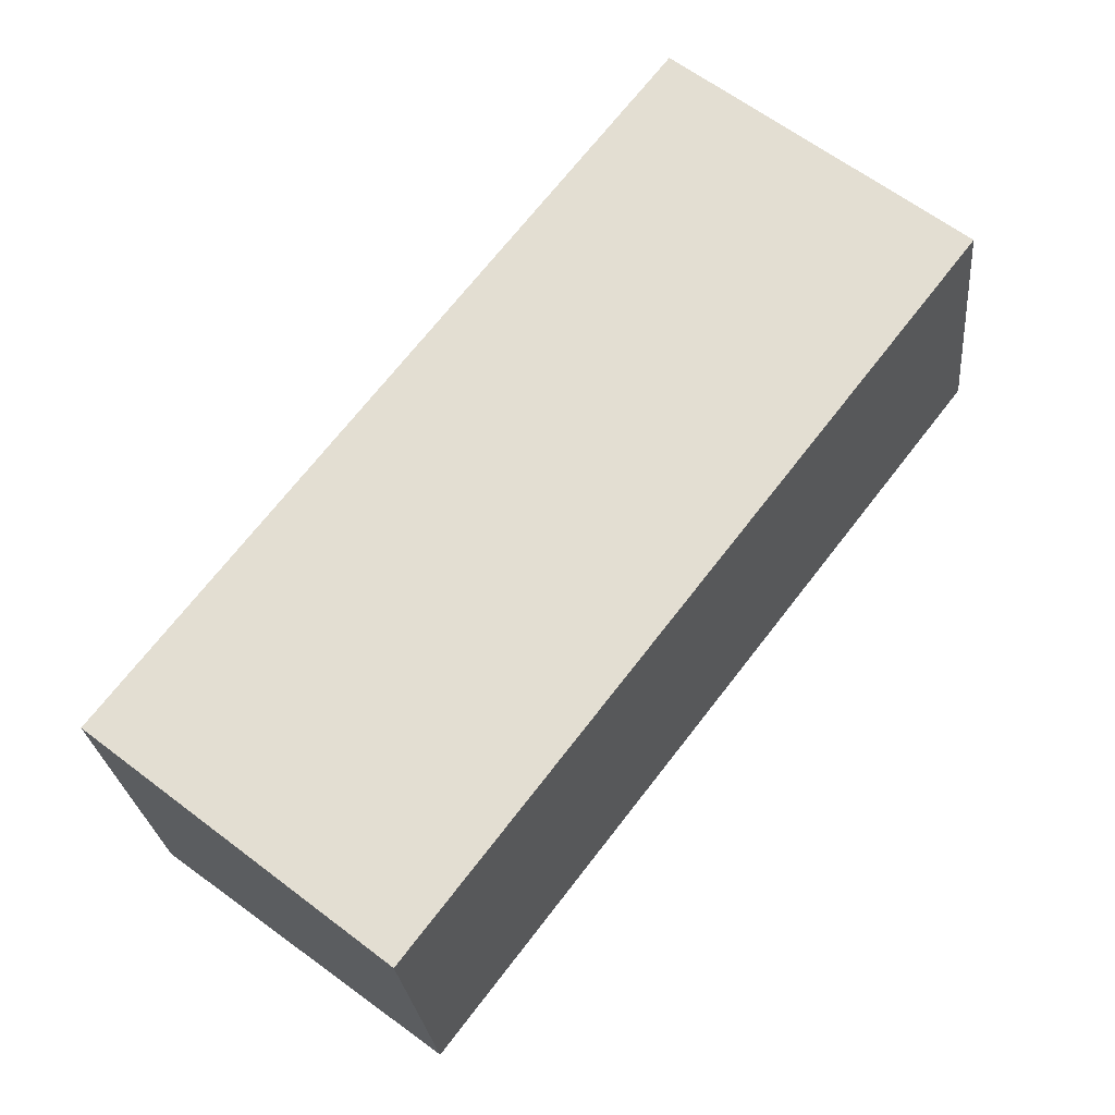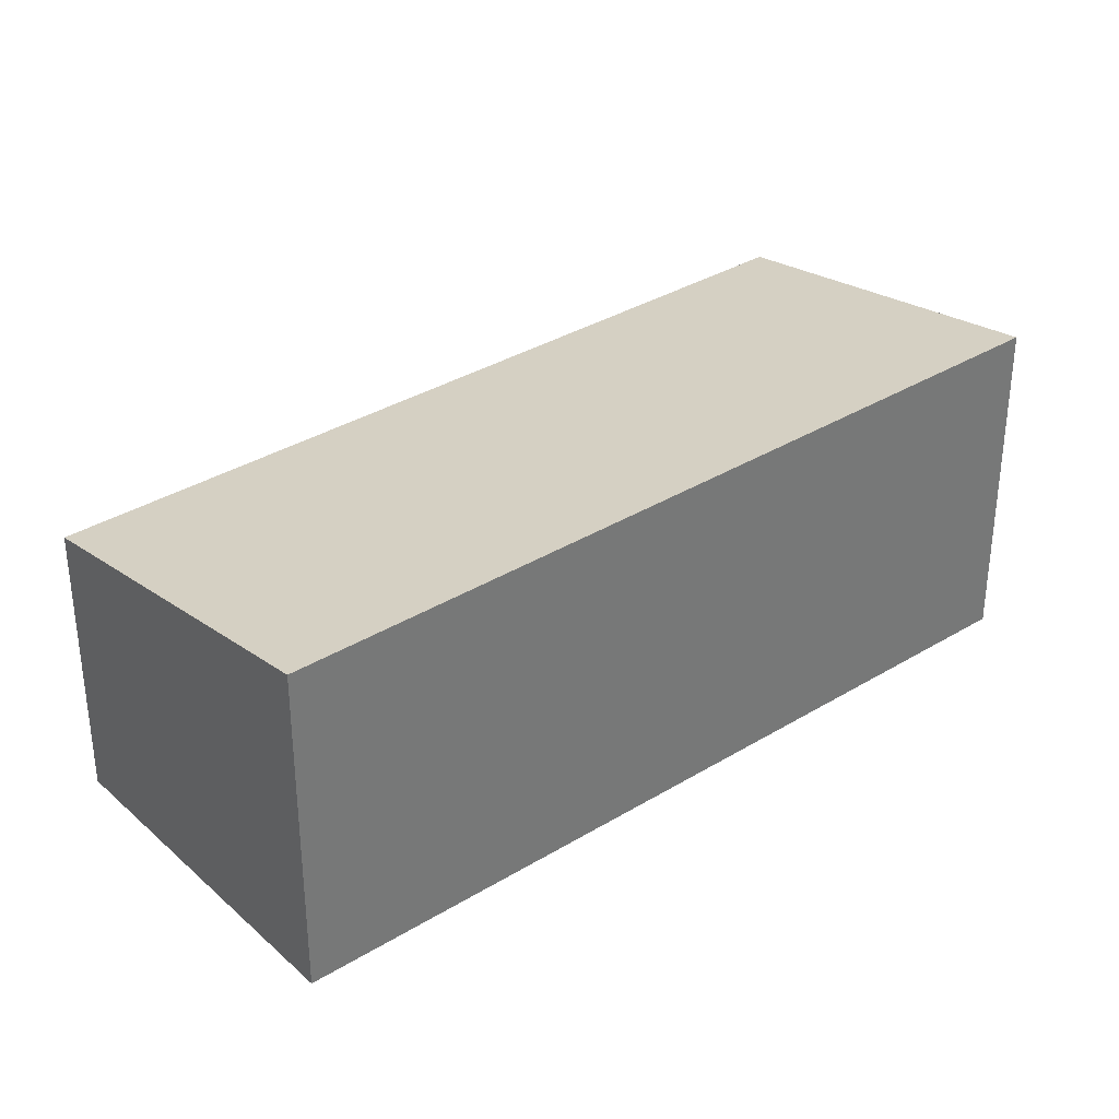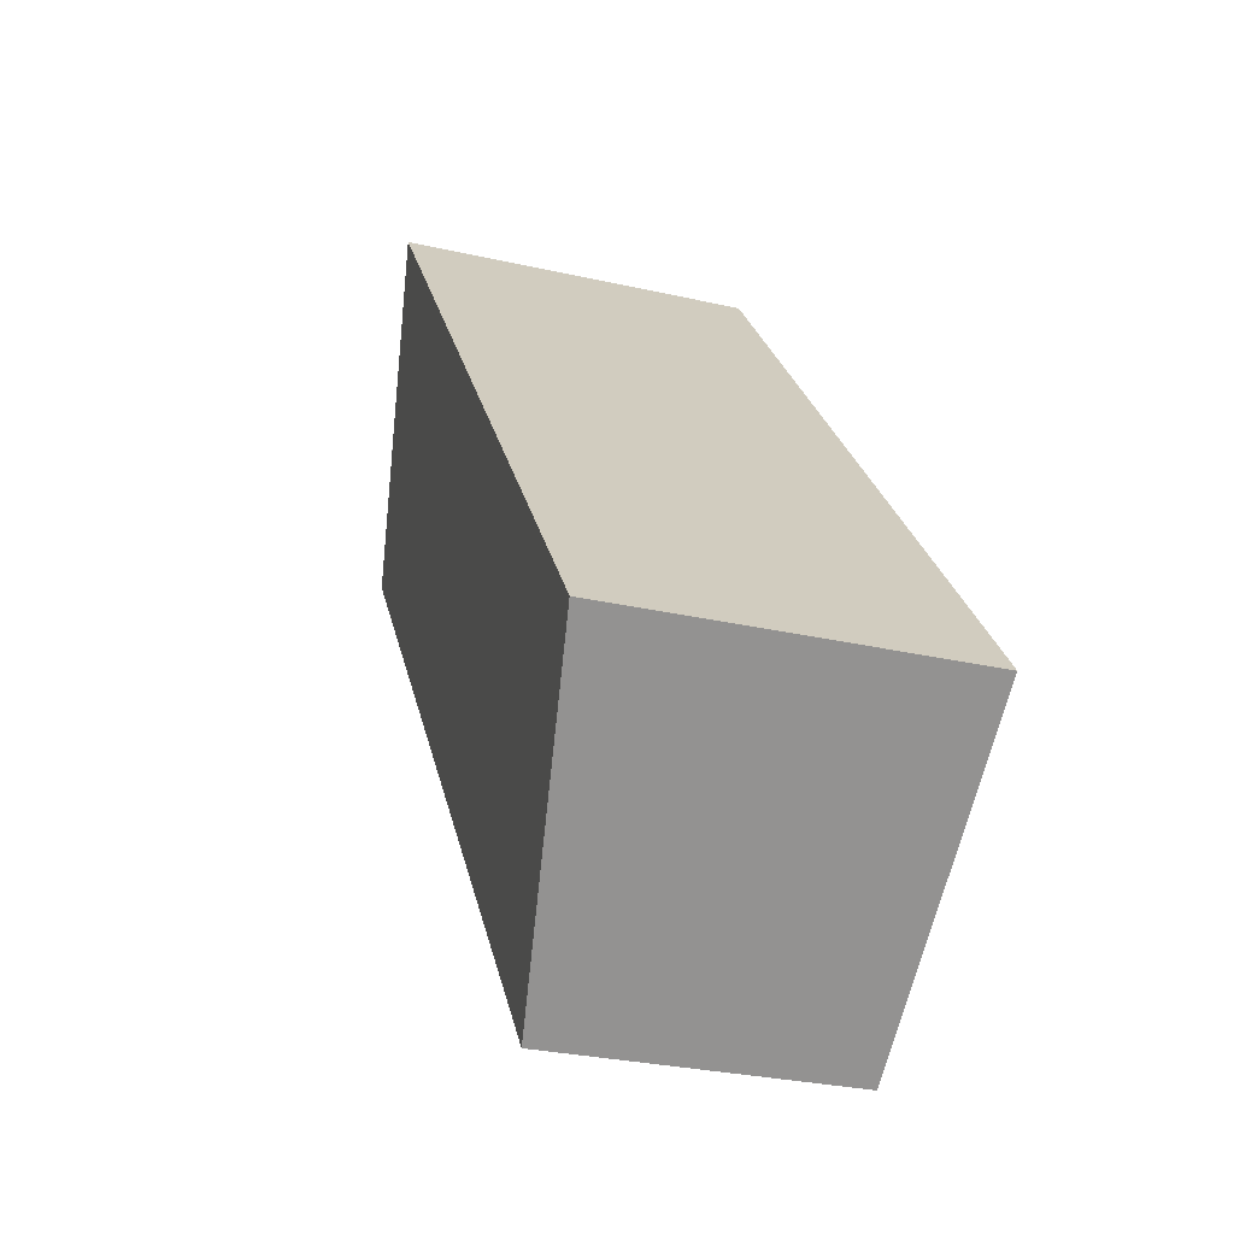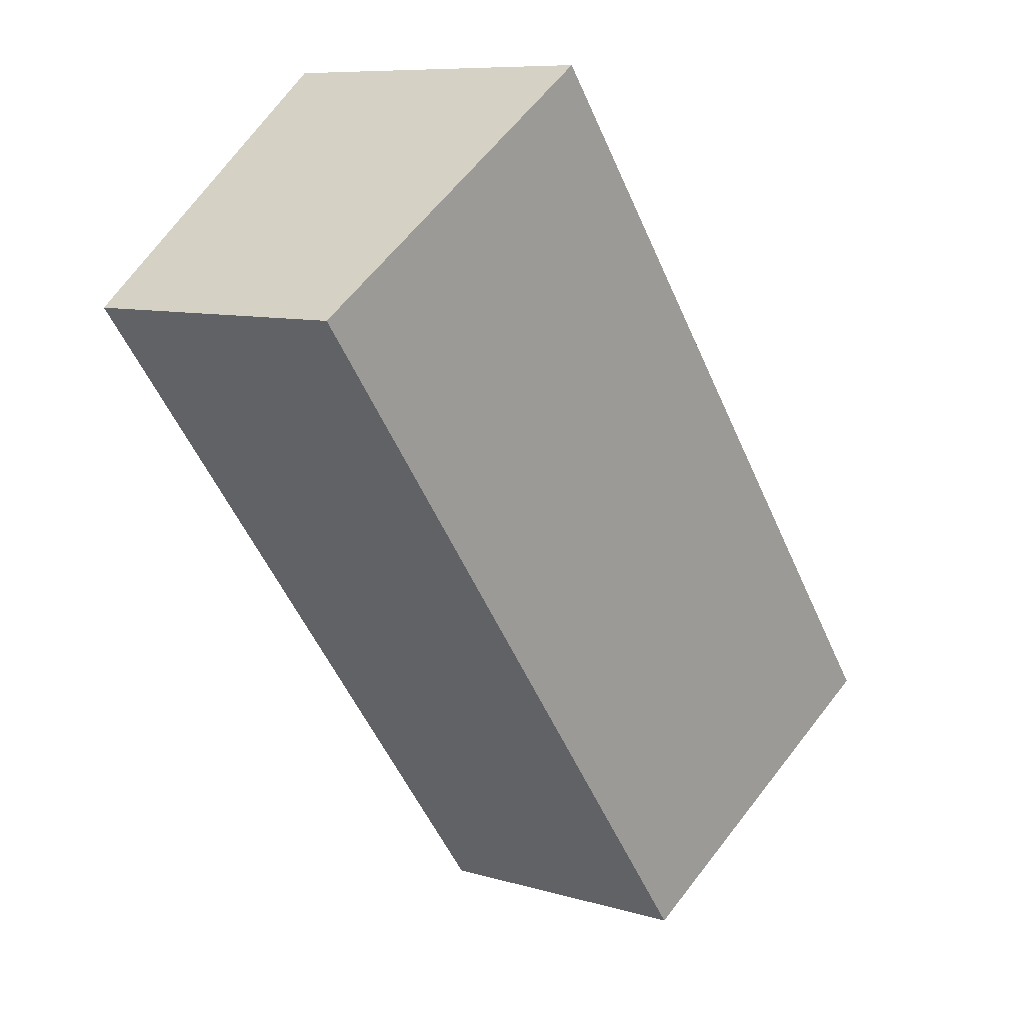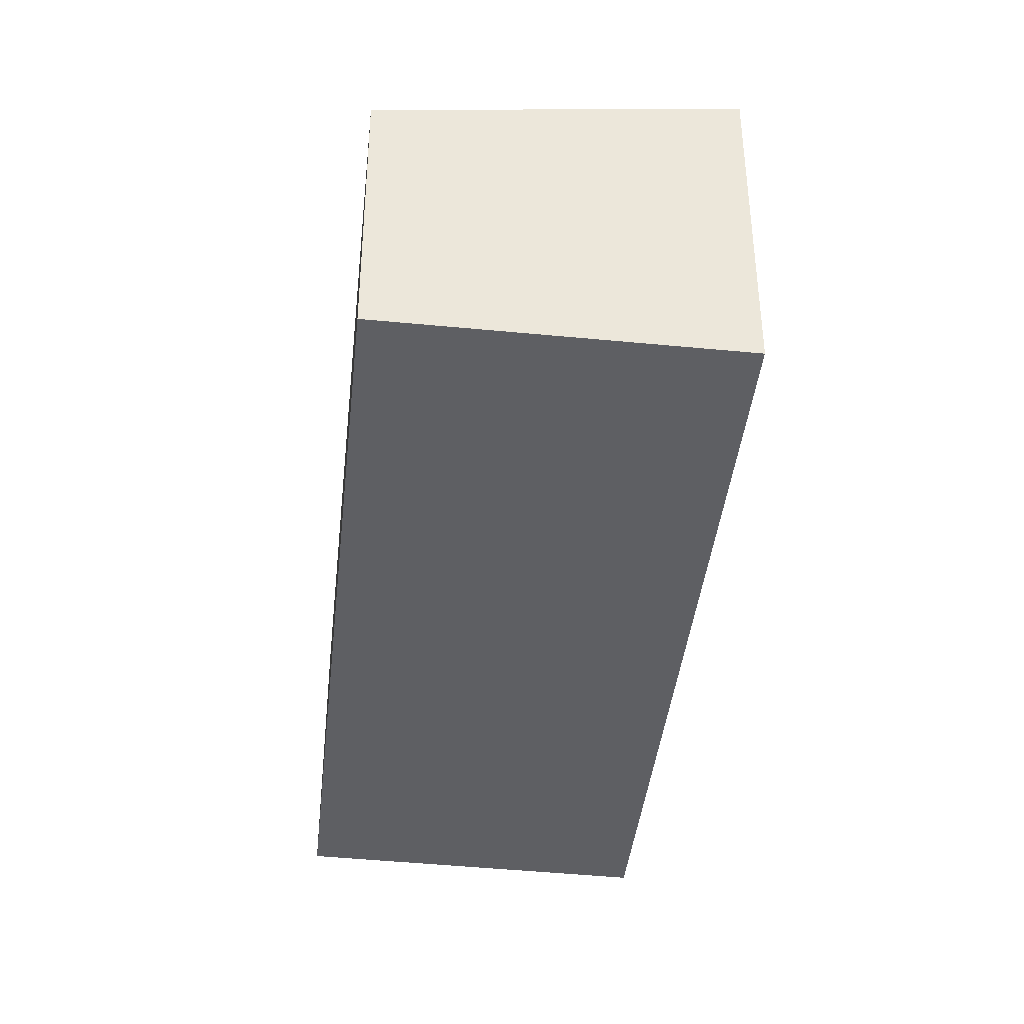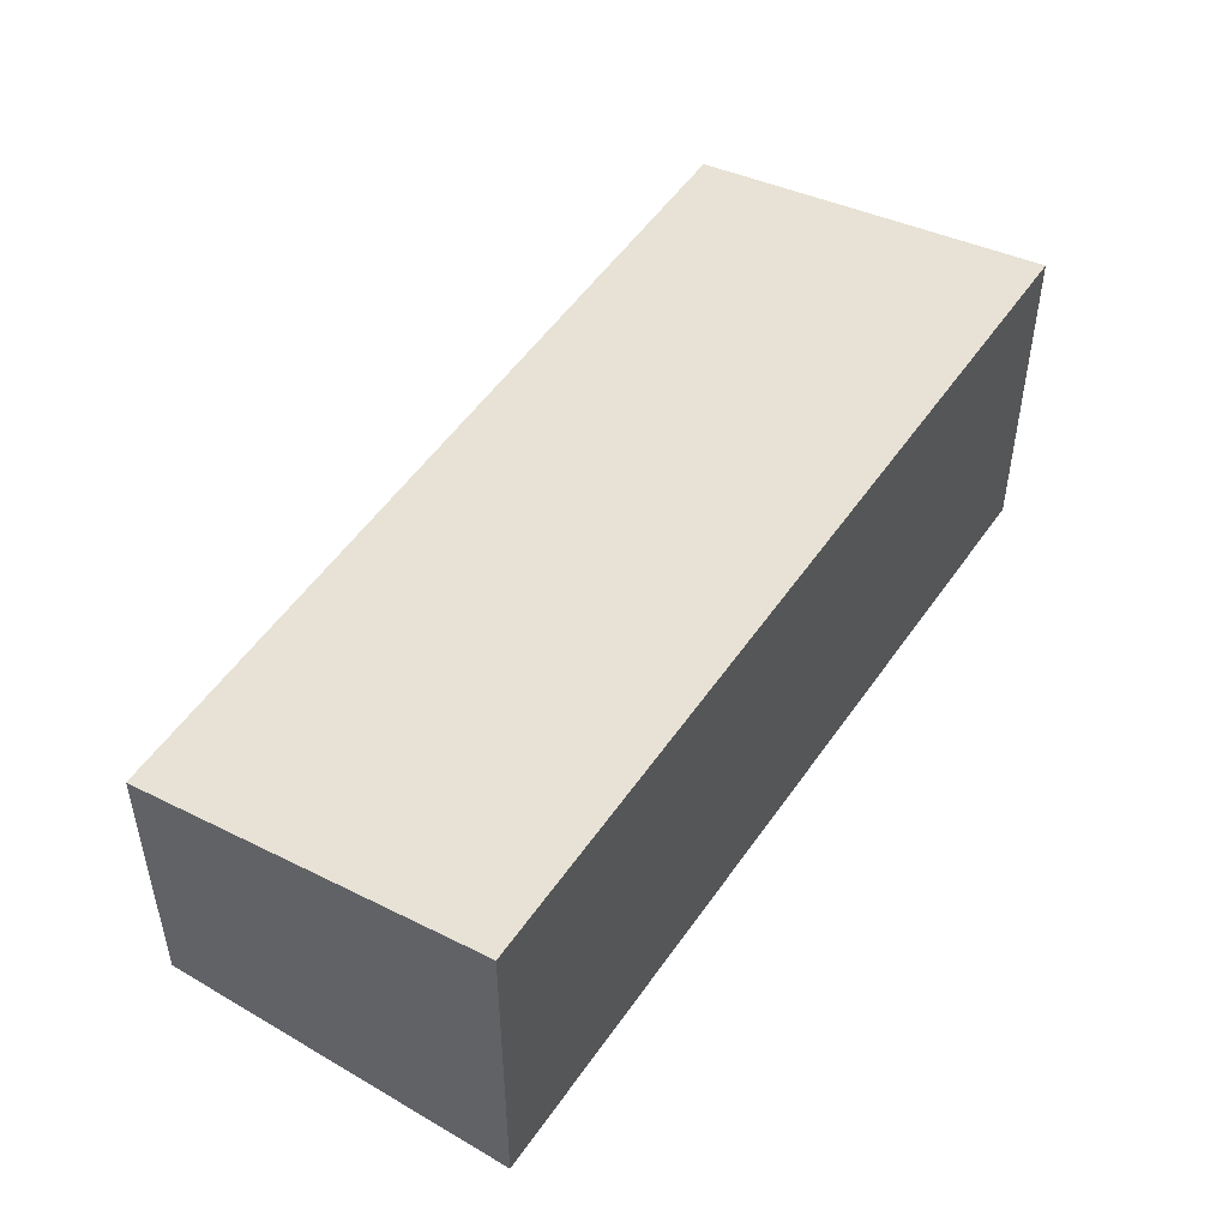
<metadata>
{"format":"obj","ext":"obj","renderer":"f3d","projection":"perspective","resolution":1024,"background":"white","views":[{"elev":-25.4,"azim":5.3,"up":"+Z"},{"elev":34.8,"azim":-91.4,"up":"+Y"},{"elev":-29.3,"azim":-108.7,"up":"+Z"},{"elev":8.7,"azim":128.6,"up":"+Z"},{"elev":-41.4,"azim":-148.4,"up":"+Y"},{"elev":52.4,"azim":-108.7,"up":"+Y"}]}
</metadata>
<code>
v  0 2.515 1.54e-16
v  5.925 2.11 3.347
v  2.078 2.107 -1.645
v  3.883 2.515 5.002
v  5.925 -2.049e-16 3.347
v  2.078 1.007e-16 -1.645
v  0 0 0
v  3.883 -3.063e-16 5.002
g defaultobject
f 1 2 3
f 2 1 4
f 5 3 2
f 3 5 6
f 3 7 1
f 7 3 6
f 7 4 1
f 4 7 8
f 8 2 4
f 2 8 5
f 5 7 6
f 7 5 8

</code>
